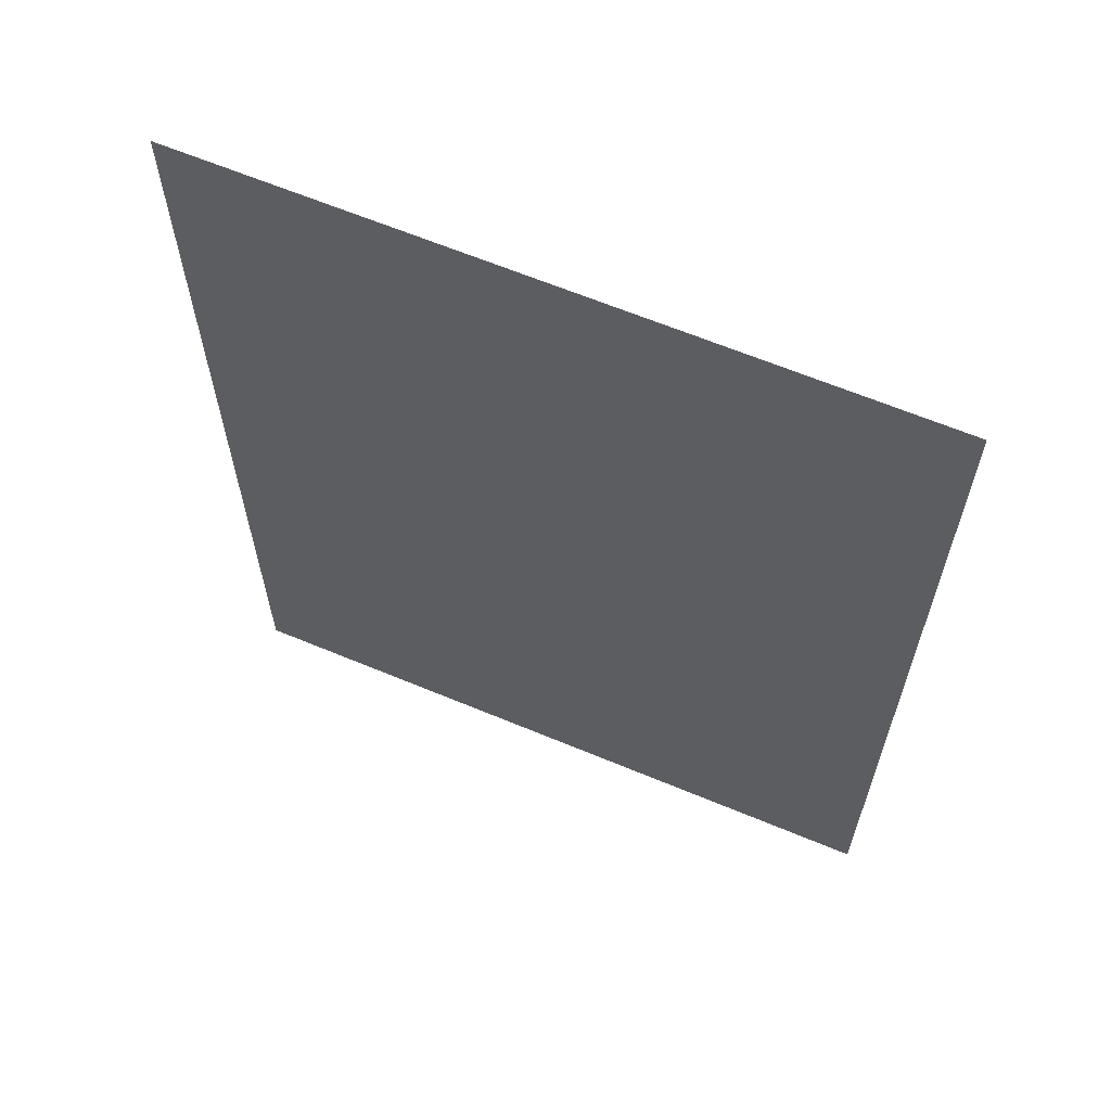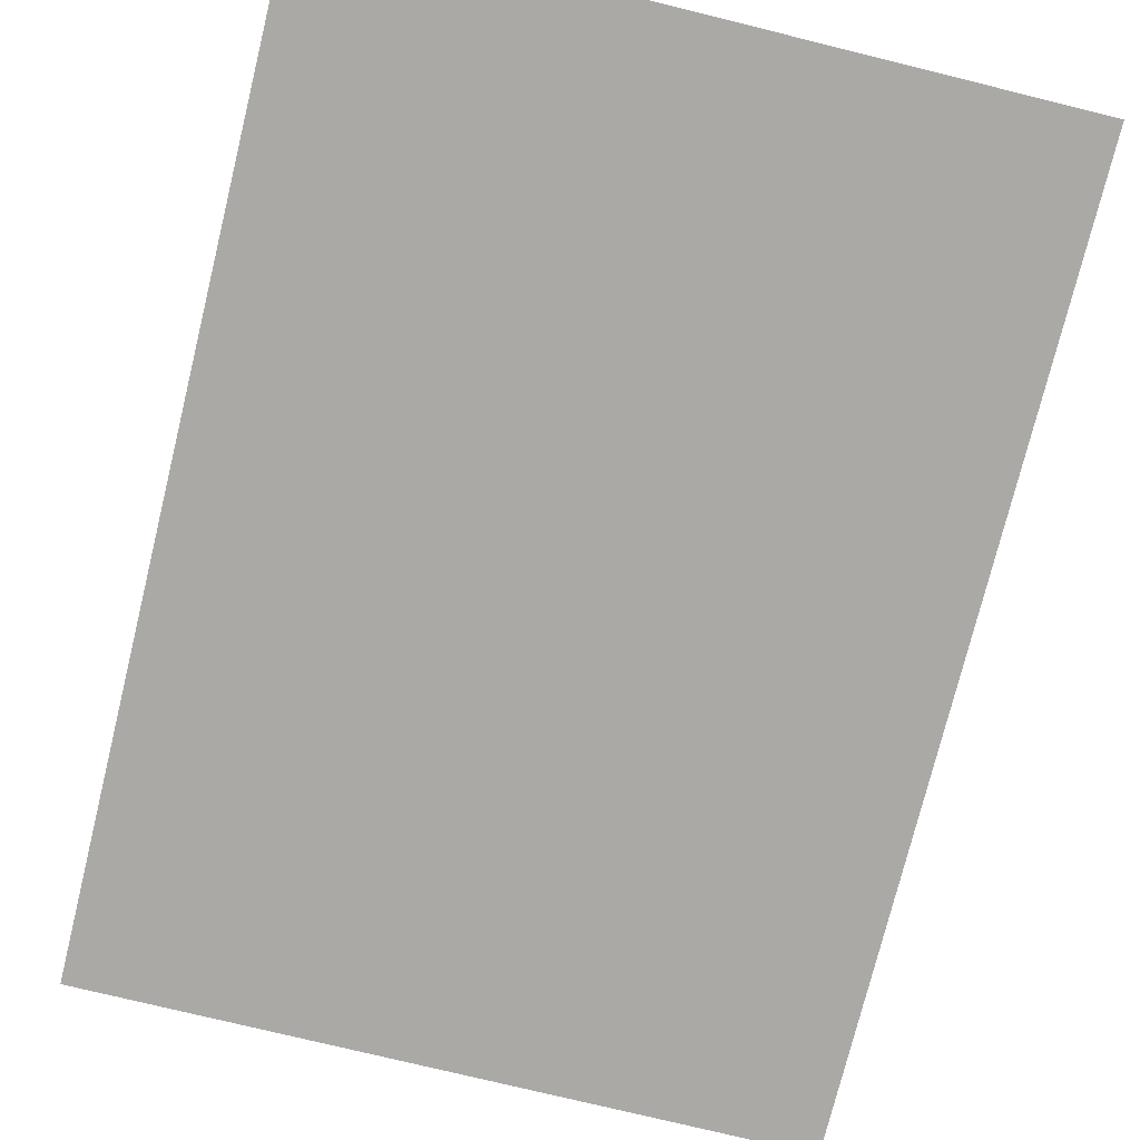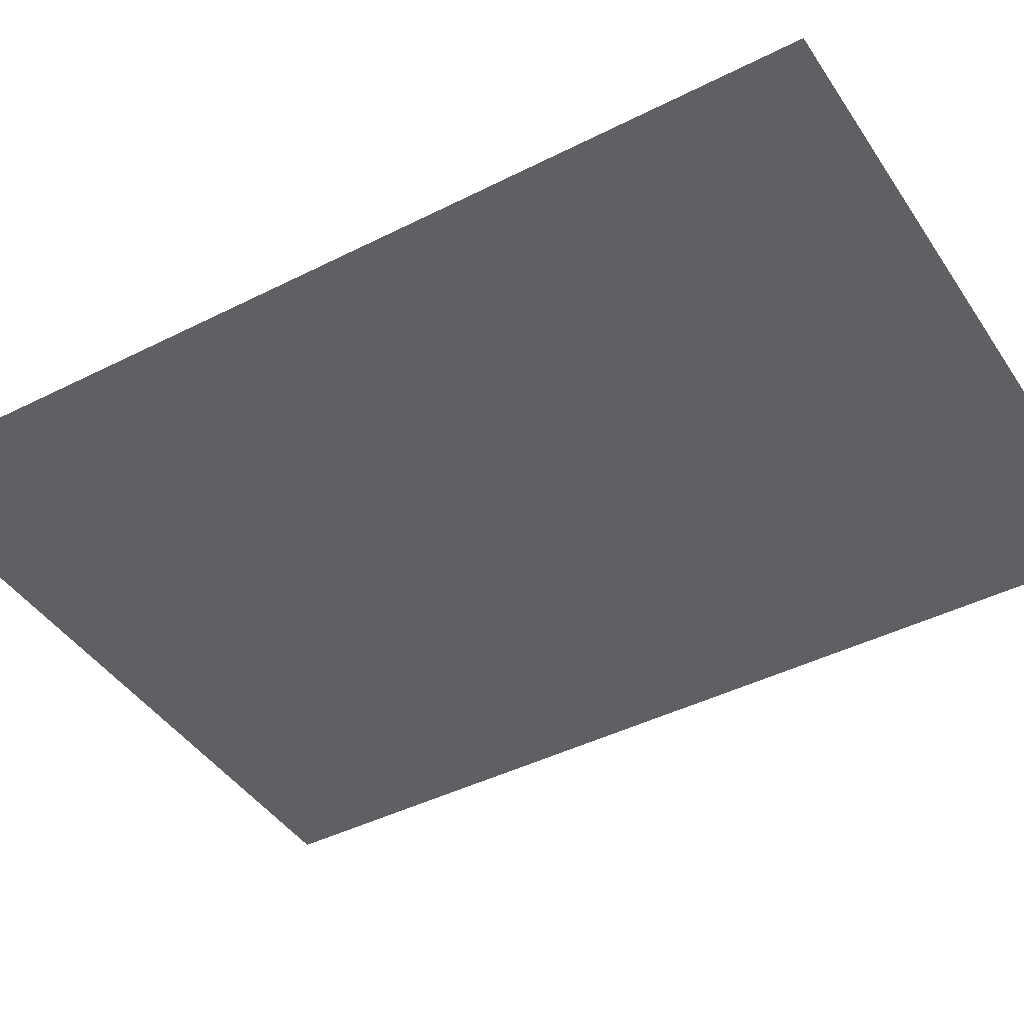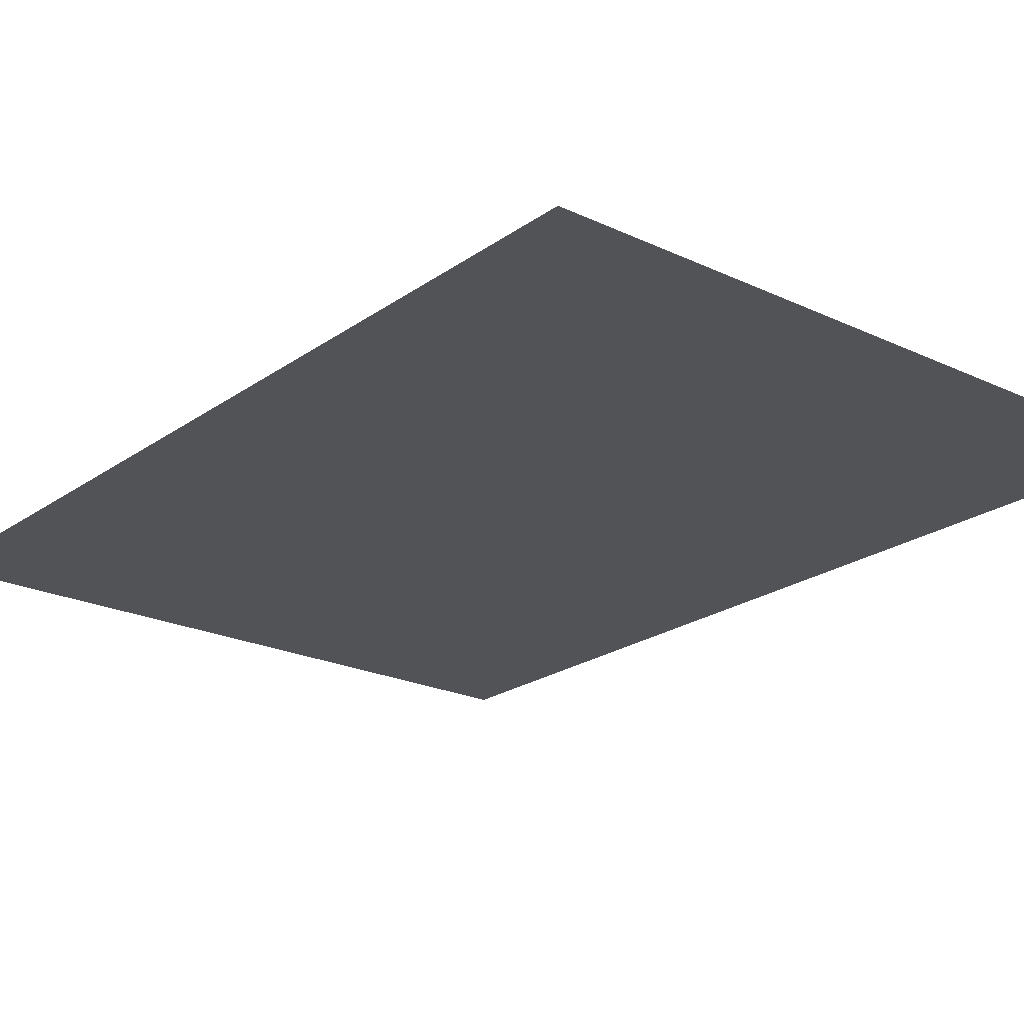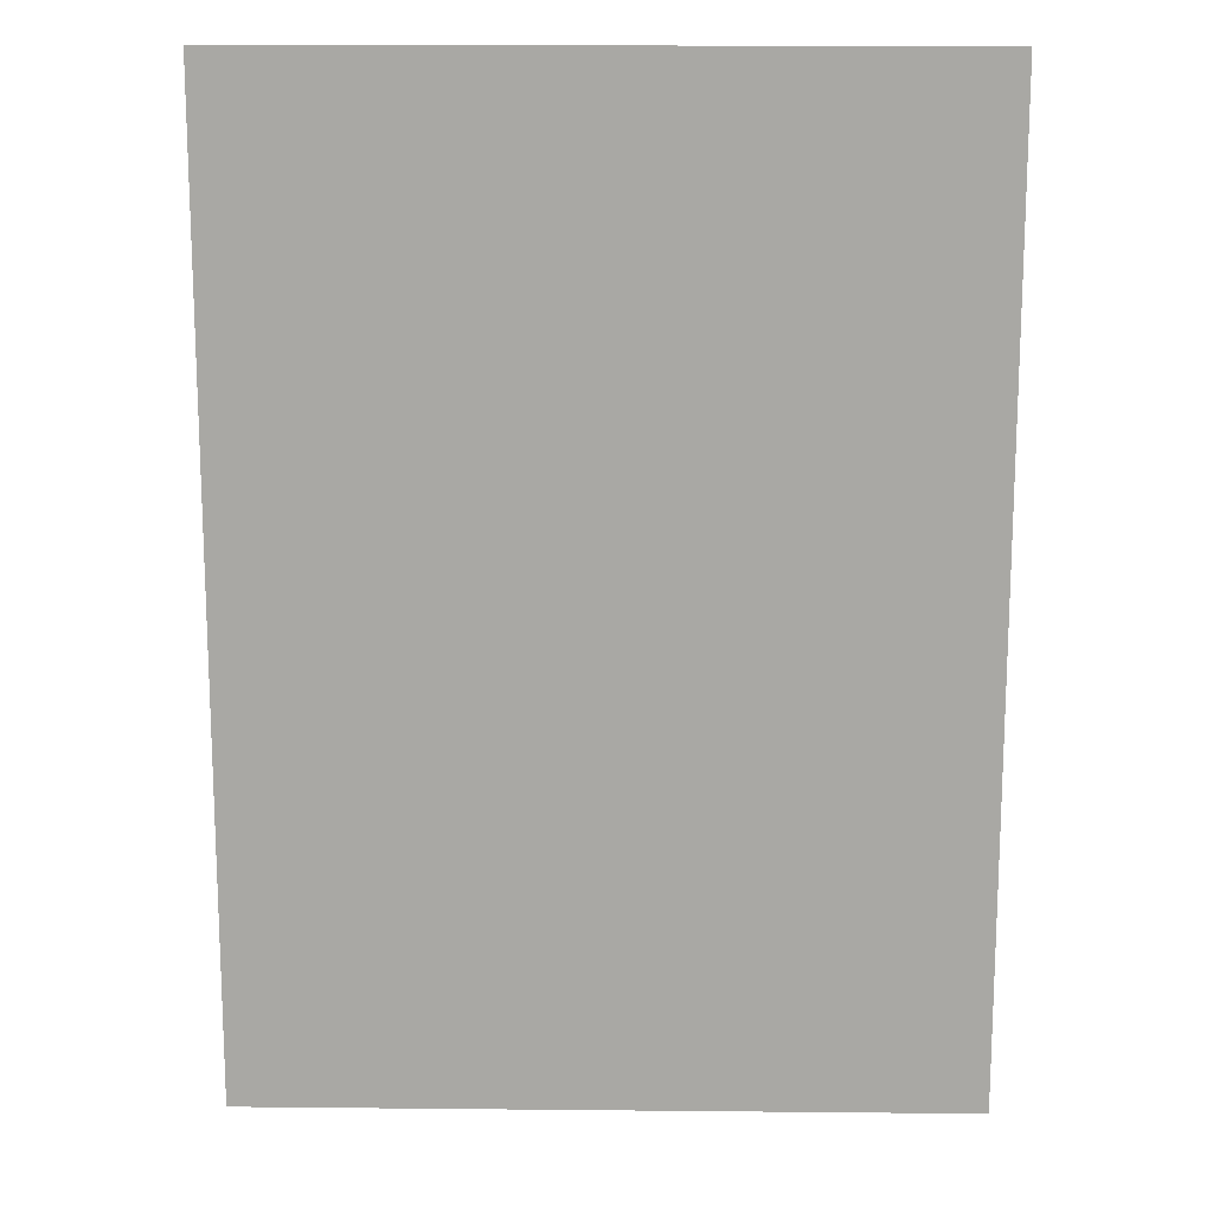
<metadata>
{"format":"obj","ext":"obj","renderer":"f3d","projection":"perspective","resolution":1024,"background":"white","views":[{"elev":64.2,"azim":-157.2,"up":"+Z"},{"elev":-75.4,"azim":-13.8,"up":"+Y"},{"elev":-42.9,"azim":-58.9,"up":"+Y"},{"elev":-22.0,"azim":140.6,"up":"+Y"},{"elev":14.9,"azim":1.2,"up":"+Z"}]}
</metadata>
<code>
v 0.2215 0.02242 -0.3029
v -0.2215 0.02242 -0.3029
v -0.2215 0.02242 0.3029
v 0.2215 0.02242 0.3029
f 2 3 1
f 3 4 1

</code>
